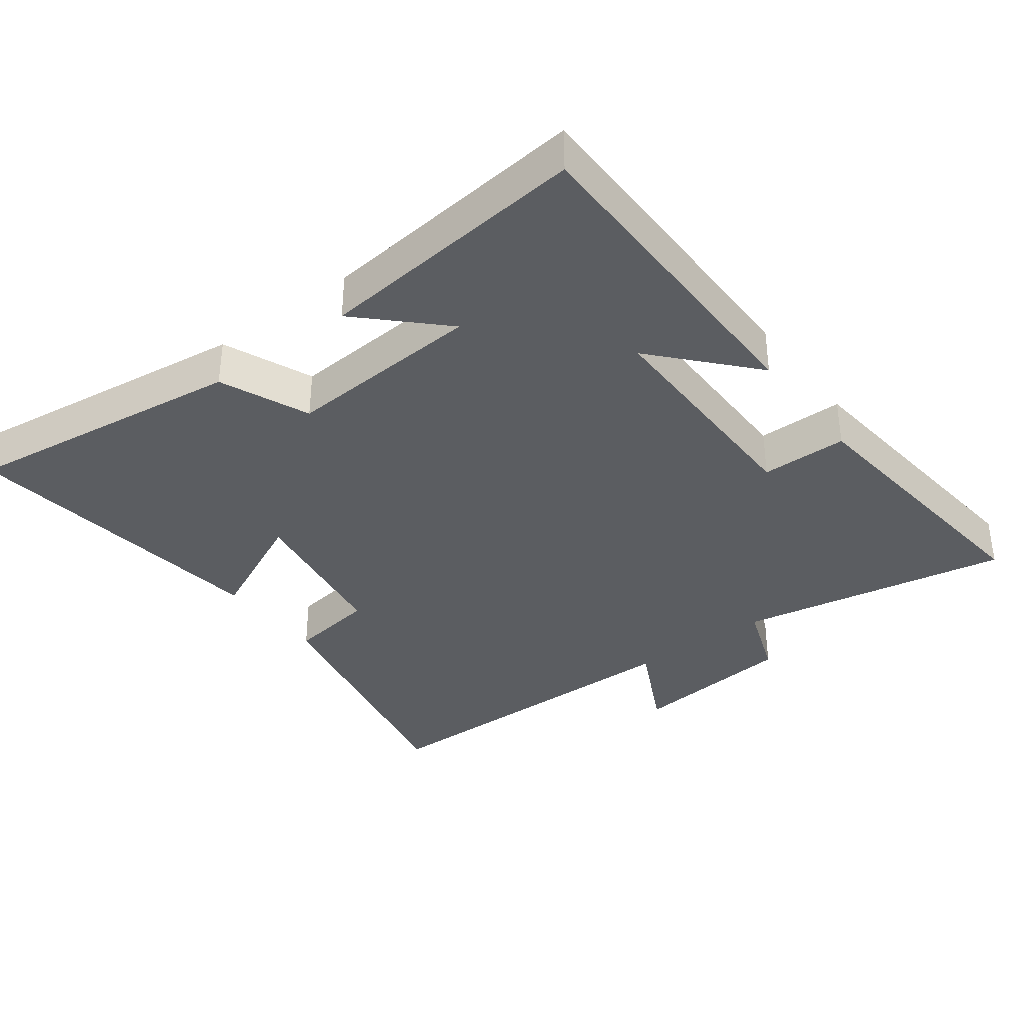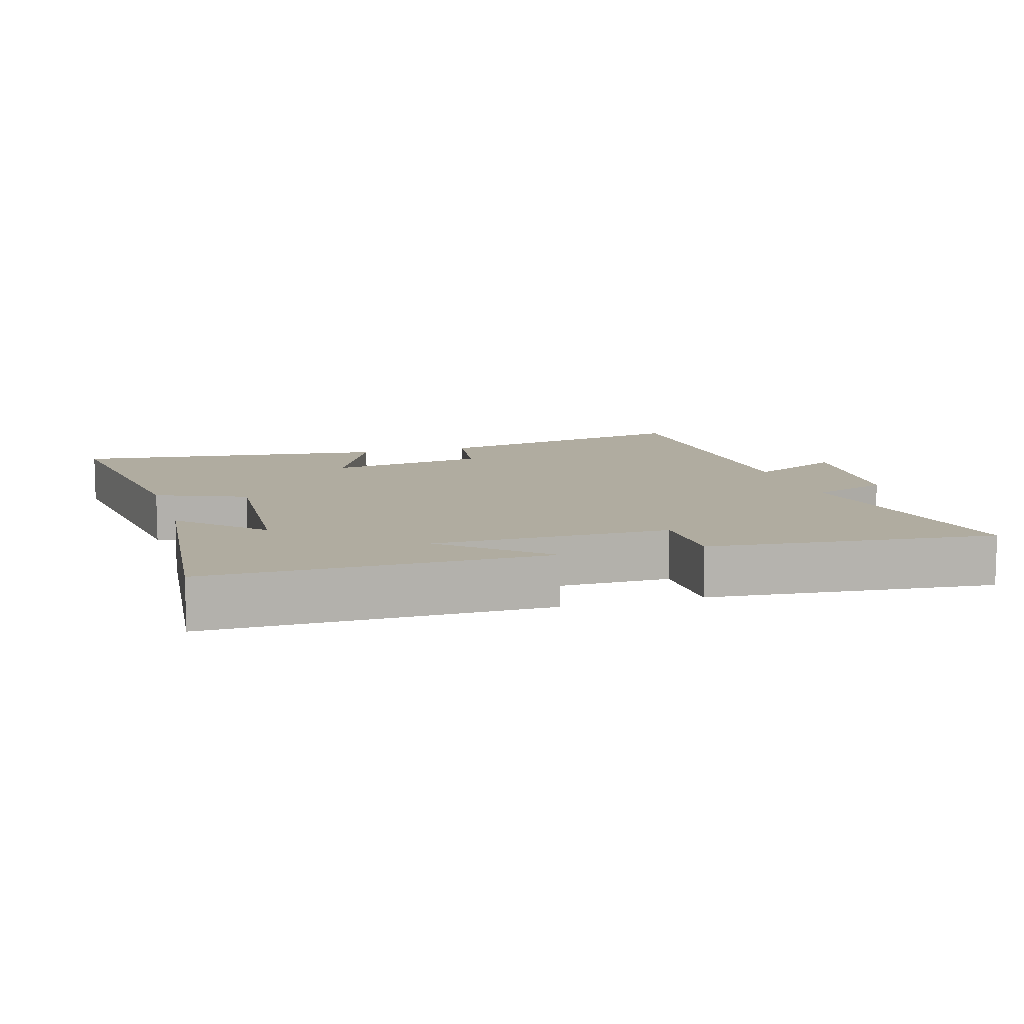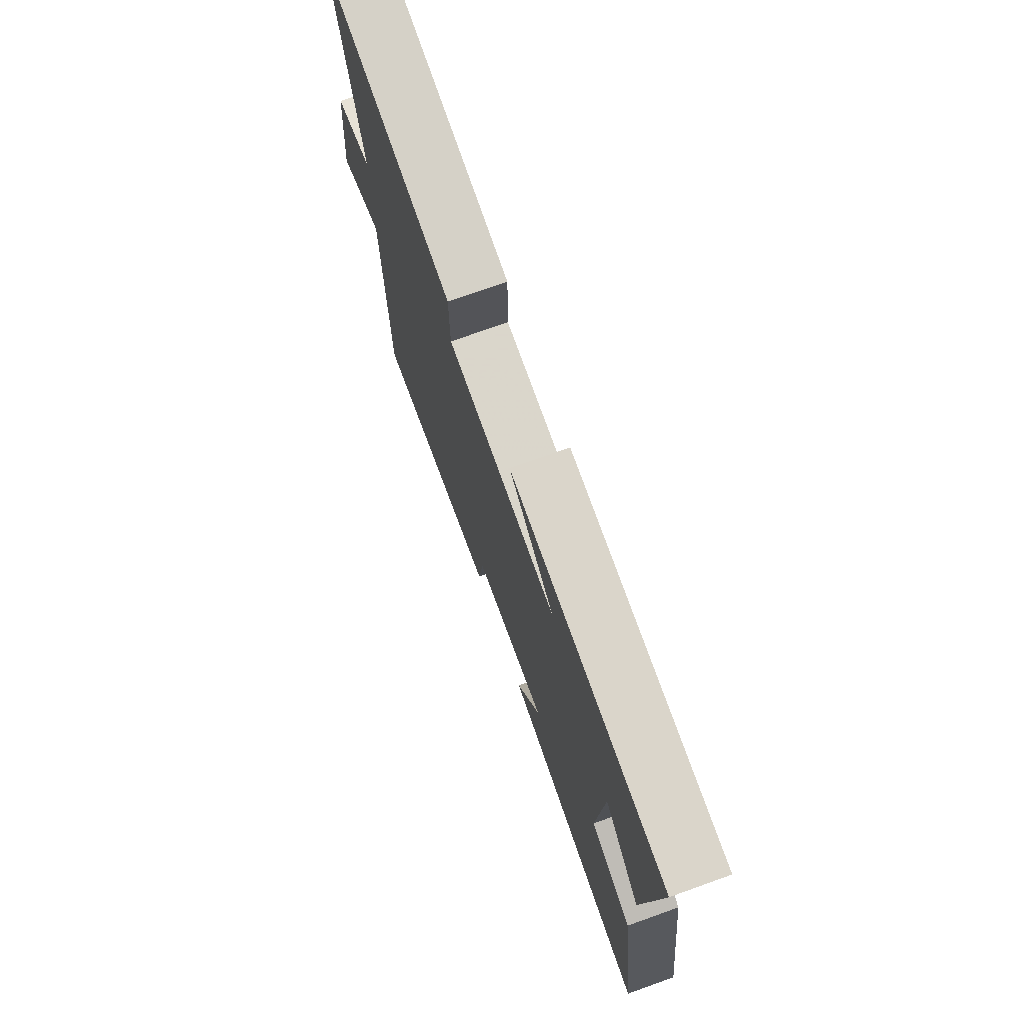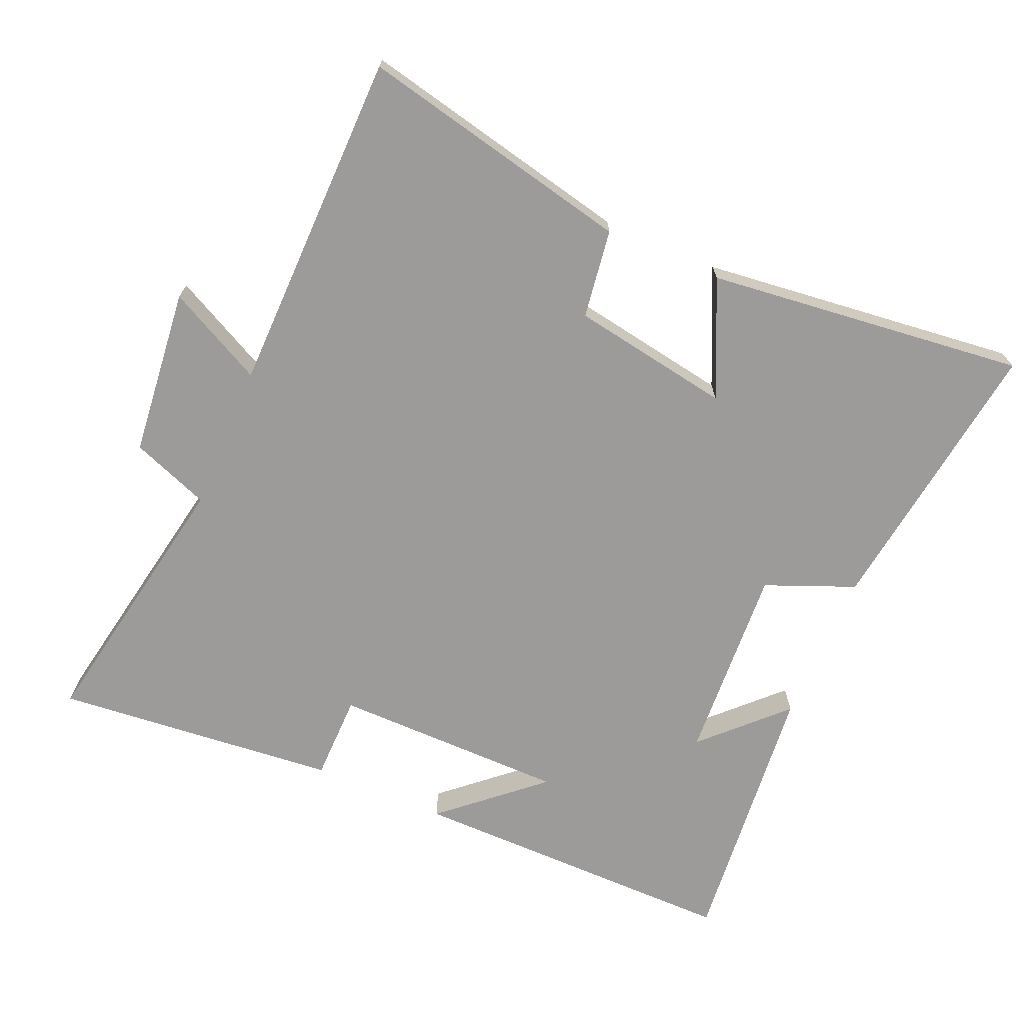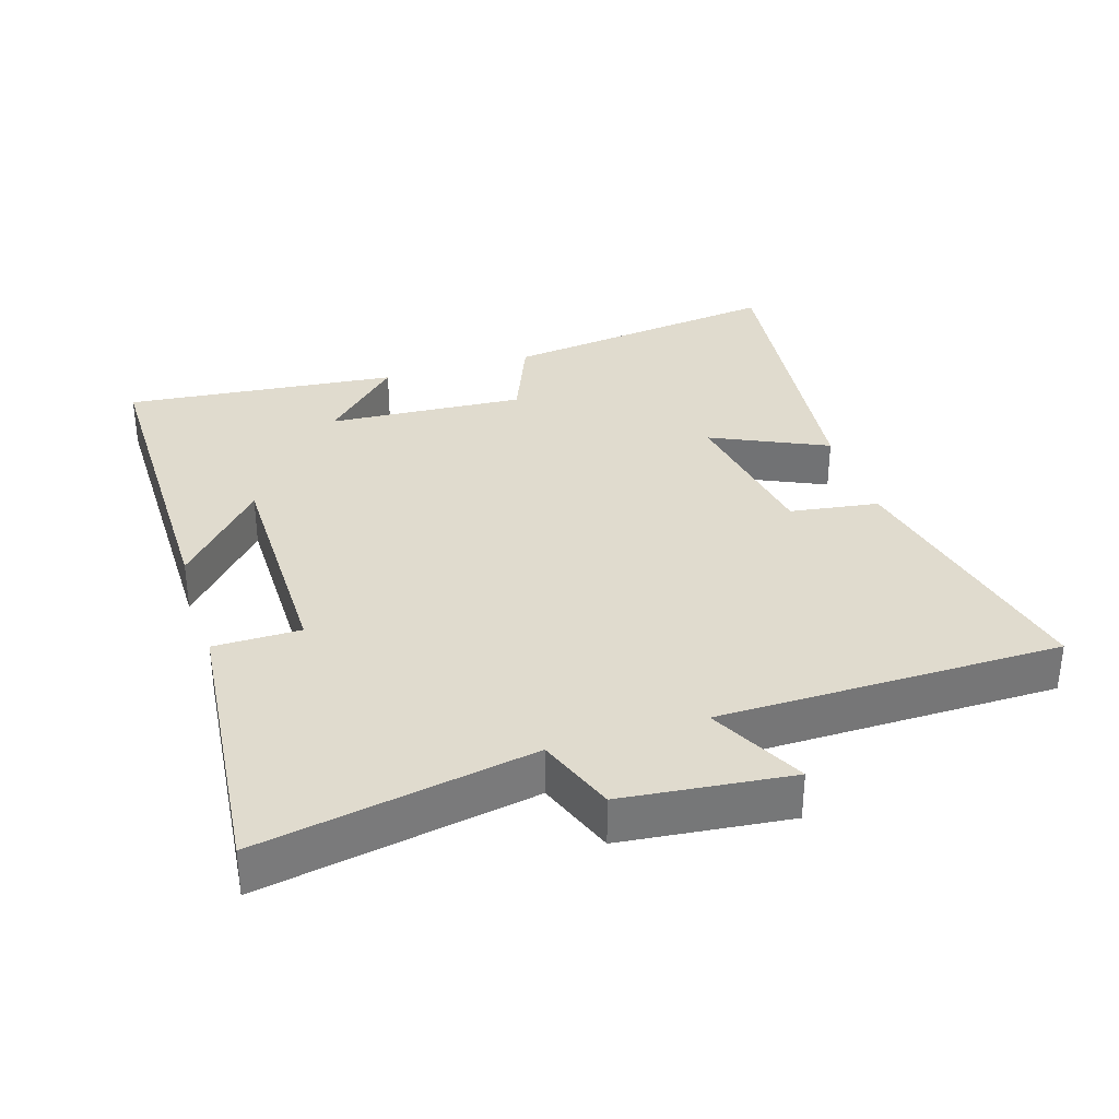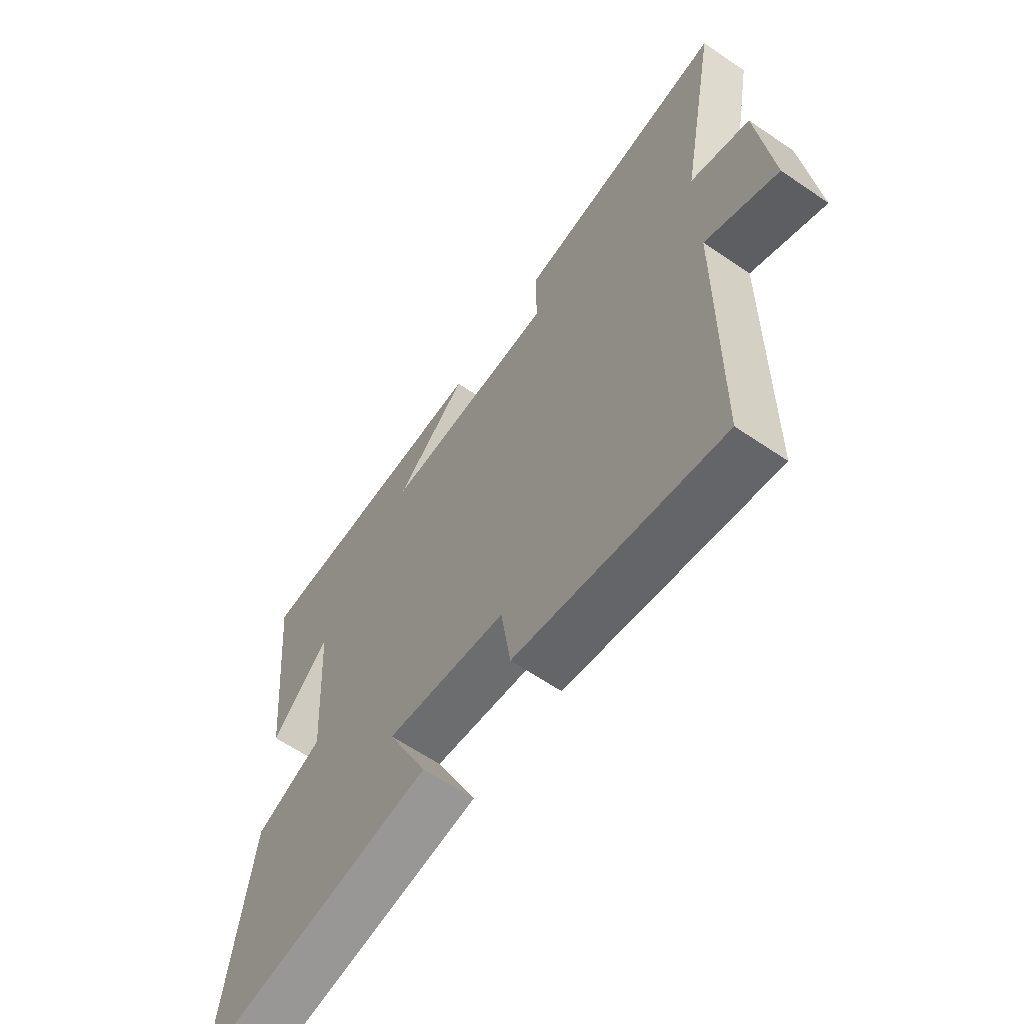
<metadata>
{"format":"obj","ext":"obj","renderer":"f3d","projection":"perspective","resolution":1024,"background":"white","views":[{"elev":-35.8,"azim":-52.7,"up":"+Y"},{"elev":9.9,"azim":-16.6,"up":"+Y"},{"elev":74.4,"azim":-109.6,"up":"+Z"},{"elev":-69.8,"azim":156.7,"up":"+Y"},{"elev":33.4,"azim":72.7,"up":"+Y"},{"elev":-62.6,"azim":55.4,"up":"+Z"}]}
</metadata>
<code>
v -0.557 0.07 -0.554
v -0.5 0.07 -0.135
v -0.368 0.07 -0.081
v -0.386 0.07 0.211
v -0.5 0.07 0.097
v -0.54 0.07 0.502
v -0.048 0.07 0.5
v -0.191 0.07 0.374
v 0.155 0.07 0.372
v 0.156 0.07 0.5
v 0.575 0.07 0.54
v 0.5 0.07 0.137
v 0.616 0.07 0.093
v 0.642 0.07 -0.155
v 0.5 0.07 -0.083
v 0.494 0.07 -0.589
v 0.09 0.07 -0.5
v 0.071 0.07 -0.369
v -0.165 0.07 -0.329
v -0.086 0.07 -0.5
v -0.557 0 -0.554
v -0.5 0 -0.135
v -0.368 0 -0.081
v -0.386 0 0.211
v -0.5 0 0.097
v -0.54 0 0.502
v -0.048 0 0.5
v -0.191 0 0.374
v 0.155 0 0.372
v 0.156 0 0.5
v 0.575 0 0.54
v 0.5 0 0.137
v 0.616 0 0.093
v 0.642 0 -0.155
v 0.5 0 -0.083
v 0.494 0 -0.589
v 0.09 0 -0.5
v 0.071 0 -0.369
v -0.165 0 -0.329
v -0.086 0 -0.5
f 19 20 1 2
f 18 19 2 3
f 15 16 17 18
f 15 18 3 4
f 12 13 14 15
f 12 15 4
f 9 10 11 12
f 8 9 12 4
f 7 8 4
f 6 7 4
f 4 5 6
f 22 21 40 39
f 23 22 39 38
f 38 37 36 35
f 24 23 38 35
f 35 34 33 32
f 24 35 32
f 32 31 30 29
f 24 32 29 28
f 24 28 27
f 24 27 26
f 26 25 24
f 1 21 22 2
f 2 22 23 3
f 3 23 24 4
f 4 24 25 5
f 5 25 26 6
f 6 26 27 7
f 7 27 28 8
f 8 28 29 9
f 9 29 30 10
f 10 30 31 11
f 11 31 32 12
f 12 32 33 13
f 13 33 34 14
f 14 34 35 15
f 15 35 36 16
f 16 36 37 17
f 17 37 38 18
f 18 38 39 19
f 19 39 40 20
f 20 40 21 1

</code>
